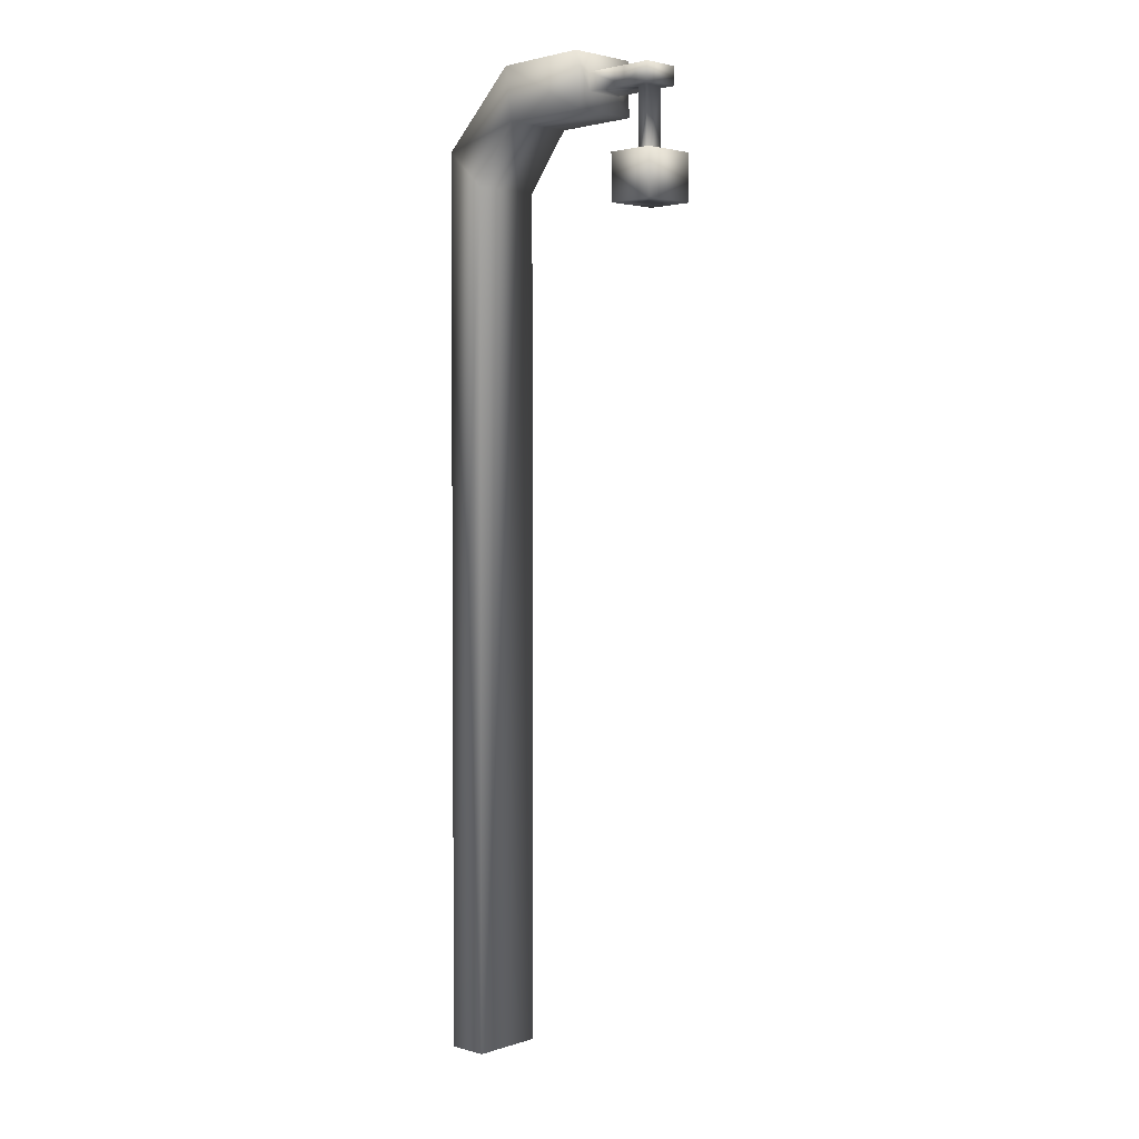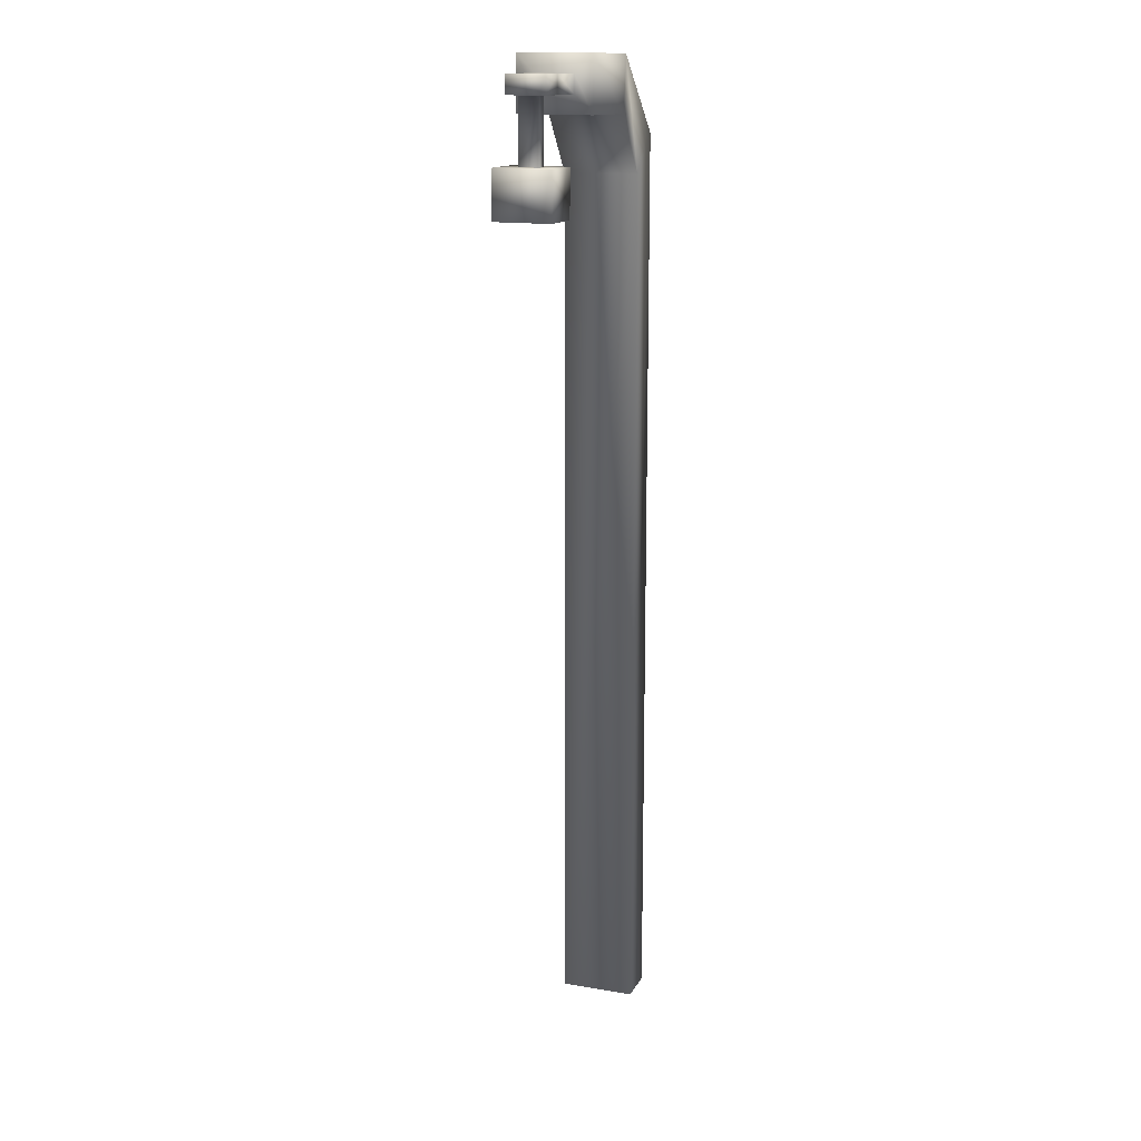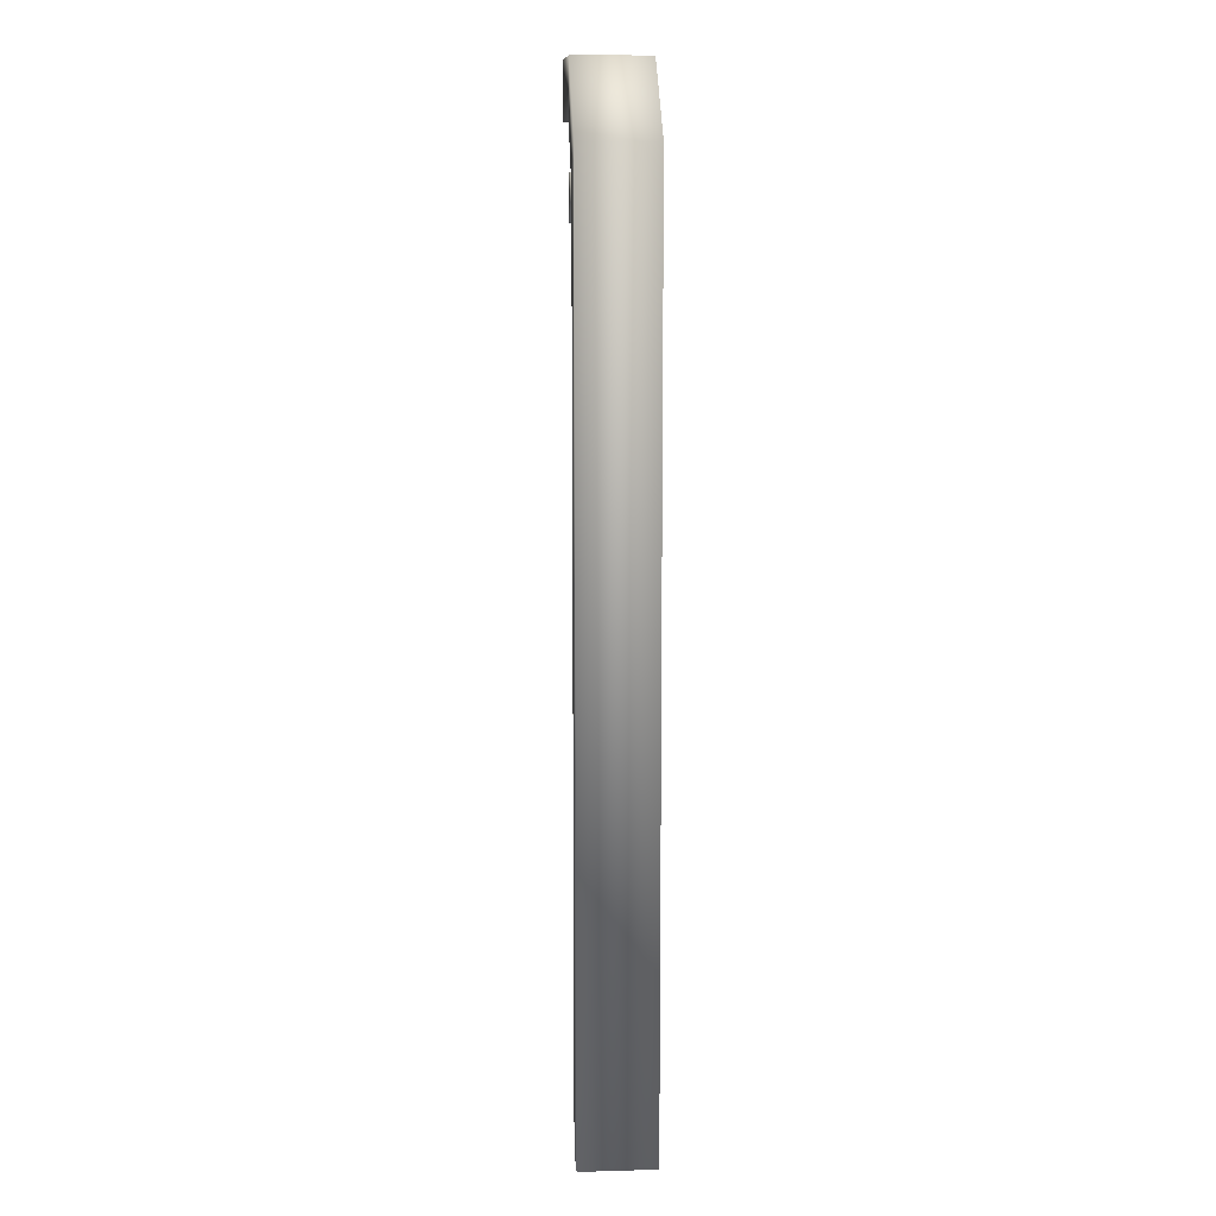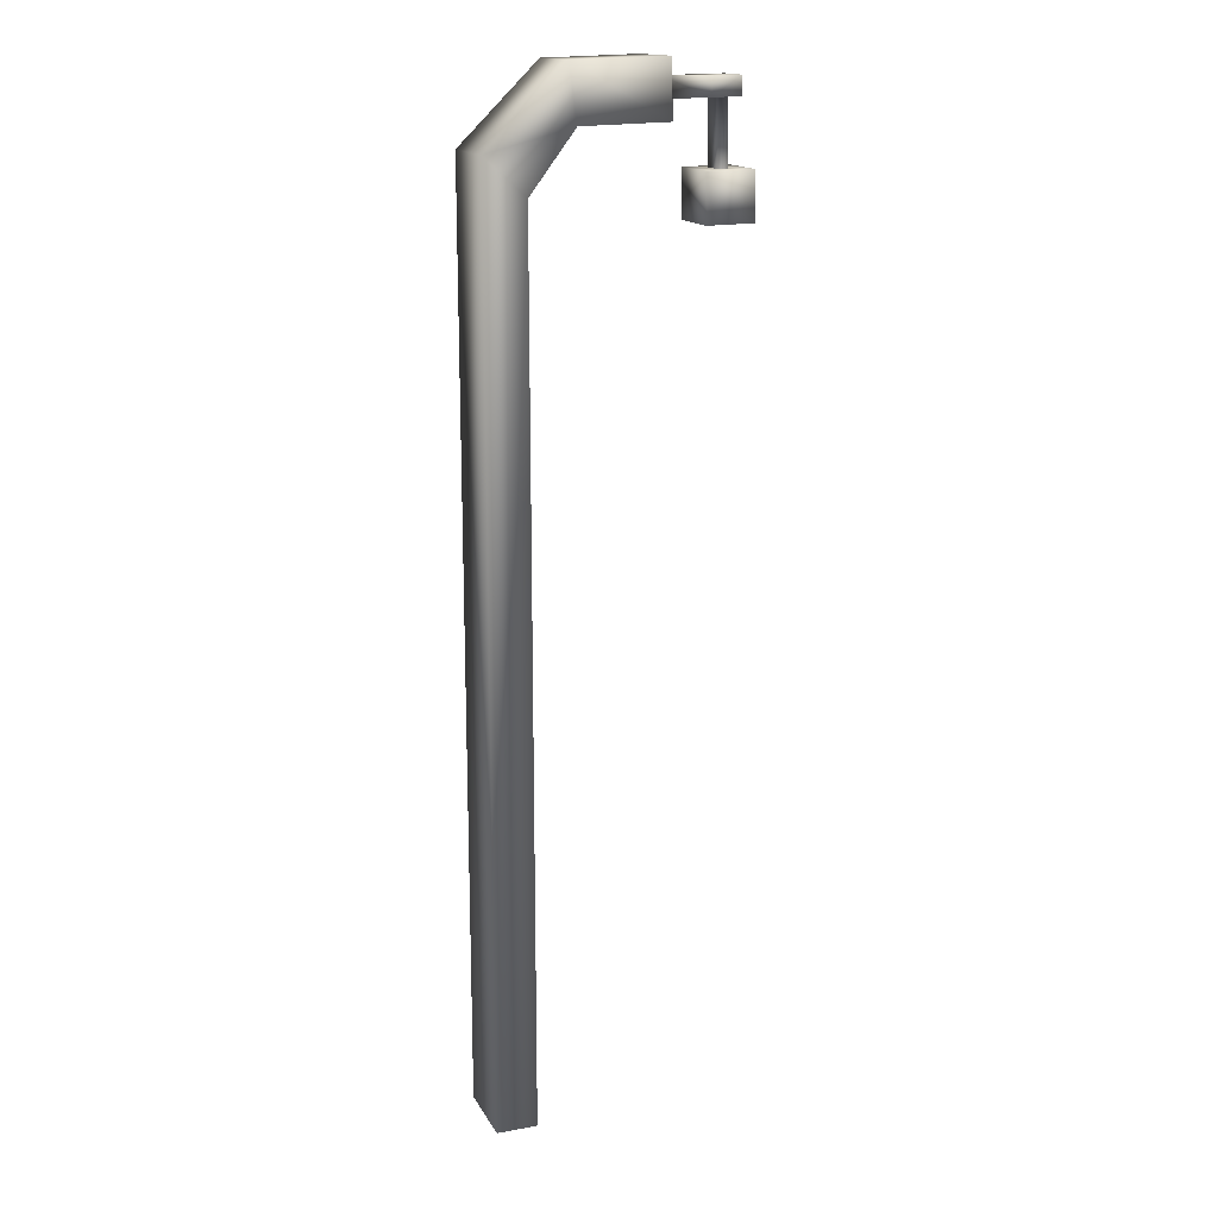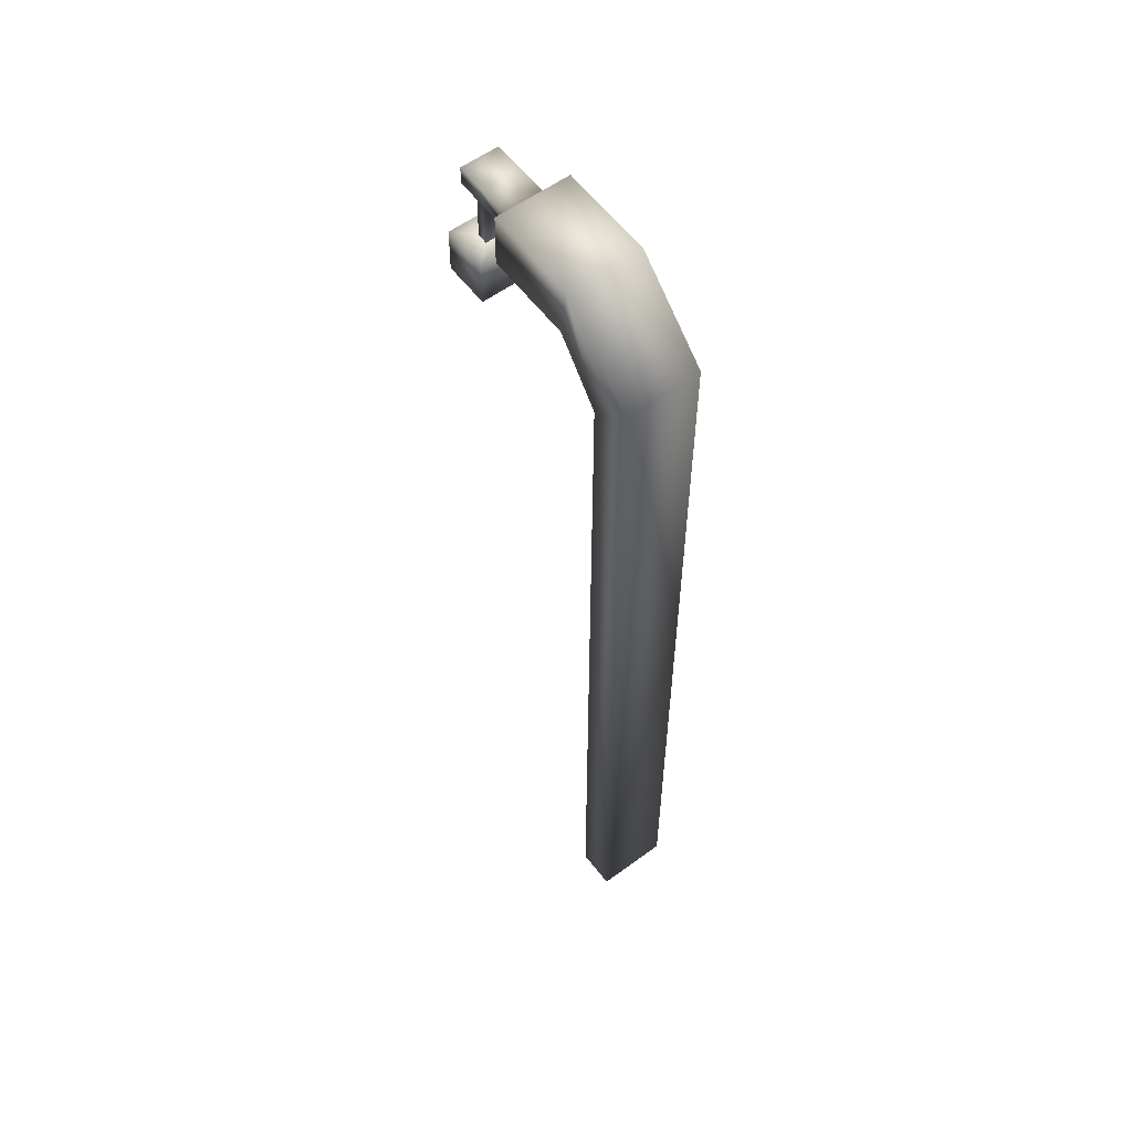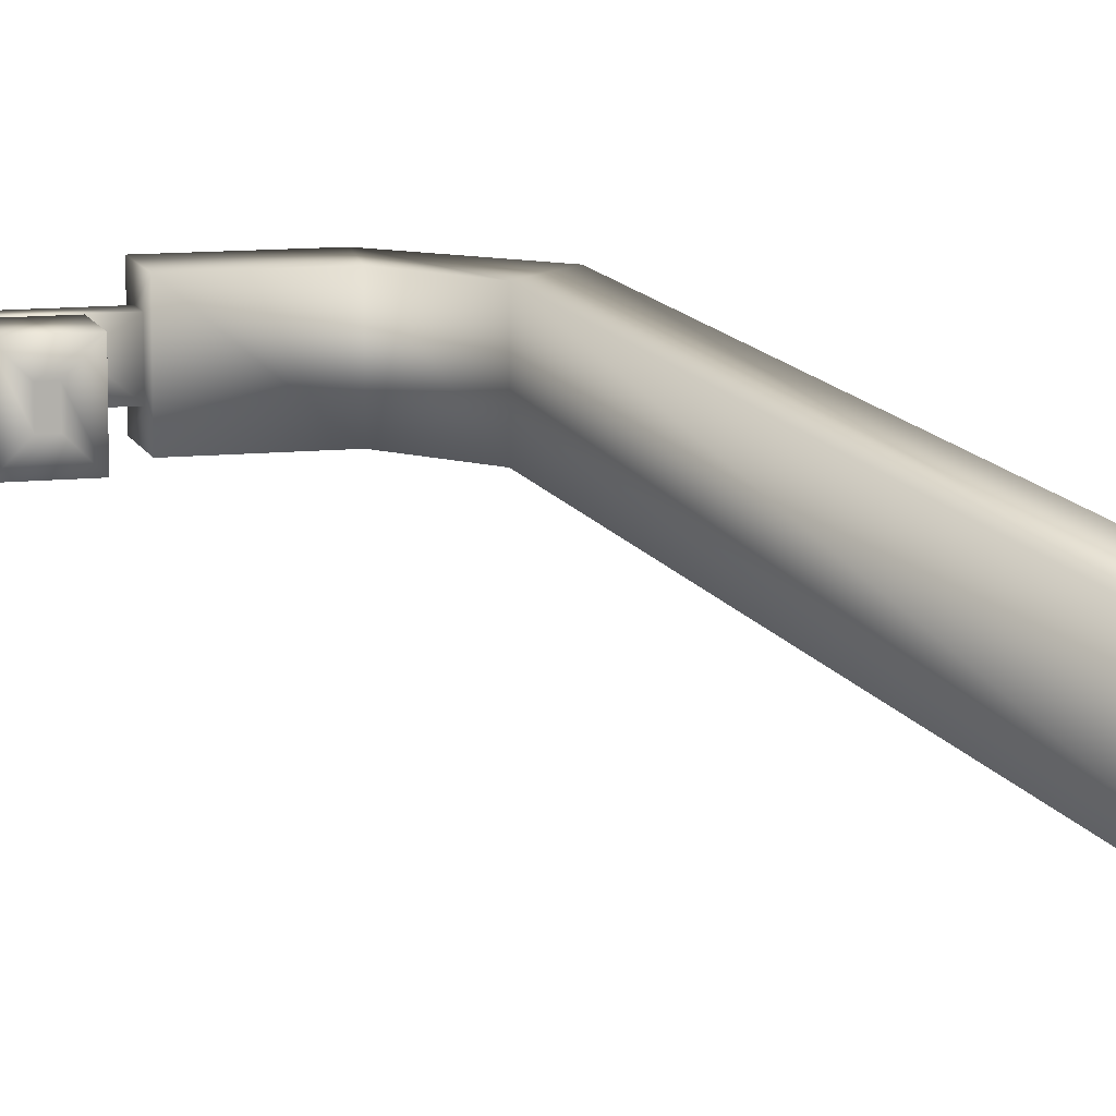
<metadata>
{"format":"obj","ext":"obj","renderer":"f3d","projection":"perspective","resolution":1024,"background":"white","views":[{"elev":3.1,"azim":-136.9,"up":"+Y"},{"elev":15.3,"azim":-70.3,"up":"+Y"},{"elev":10.0,"azim":85.9,"up":"+Y"},{"elev":15.9,"azim":159.4,"up":"+Y"},{"elev":57.8,"azim":52.8,"up":"+Y"},{"elev":10.8,"azim":-15.8,"up":"+Z"}]}
</metadata>
<code>
v  -3.982 0 8.064
v  -3.982 0 -8.134
v  4.813 0 -8.134
v  4.813 0 8.064
v  4.813 196.9 8.064
v  -3.982 188.9 8.064
v  4.813 196.9 -8.134
v  -3.982 188.9 -8.134
v  -48.02 210.2 4.127
v  -48.02 210.2 -4.197
v  -48.09 206.2 -4.197
v  -48.09 206.2 4.127
v  -11.99 213.3 8.064
v  -13.64 201.5 8.064
v  -11.99 213.3 -8.134
v  -13.64 201.5 -8.134
v  -32.21 213.9 8.064
v  -32.41 202 8.064
v  -32.21 213.9 -8.134
v  -32.41 202 -8.134
v  -32.28 210 4.127
v  -32.34 206 4.127
v  -32.28 210 -4.197
v  -32.34 206 -4.197
v  -41.81 210.1 4.127
v  -41.88 206.1 4.127
v  -41.81 210.1 -4.197
v  -41.88 206.1 -4.197
v  -46.12 206.2 -2.229
v  -46.12 206.2 2.158
v  -43.84 206.1 -2.229
v  -43.84 206.1 2.158
v  -46.35 192.7 -2.229
v  -46.35 192.7 2.158
v  -44.07 192.7 -2.229
v  -44.07 192.7 2.158
o Box001
g Box001
f 1 2 3 4
f 1 4 5 6
f 4 3 7 5
f 3 2 8 7
f 2 1 6 8
f 9 10 11 12
f 6 5 13 14
f 5 7 15 13
f 7 8 16 15
f 8 6 14 16
f 14 13 17 18
f 13 15 19 17
f 15 16 20 19
f 16 14 18 20
f 18 17 21 22
f 17 19 23 21
f 19 20 24 23
f 20 18 22 24
f 22 21 25 26
f 21 23 27 25
f 23 24 28 27
f 24 22 26 28
f 25 9 12 26
f 27 10 9 25
f 28 11 10 27
f 12 11 29 30
f 11 28 31 29
f 28 26 32 31
f 26 12 30 32
f 30 29 33 34
f 29 31 35 33
f 31 32 36 35
f 32 30 34 36
v  -44.25 182.5 2.158
v  -46.52 182.6 2.158
v  -46.52 182.6 -2.229
v  -44.25 182.5 -2.229
v  -50.46 182.6 6.095
v  -50.46 182.6 -6.166
v  -40.31 182.5 6.095
v  -40.31 182.5 -6.166
v  -46.35 192.7 2.158
v  -46.35 192.7 -2.229
v  -50.29 192.8 -6.166
v  -50.29 192.8 6.095
v  -44.07 192.7 -2.229
v  -40.14 192.6 -6.166
v  -44.07 192.7 2.158
v  -40.14 192.6 6.095
o lumiere
g lumiere
f 37 38 39 40
f 39 38 41 42
f 38 37 43 41
f 37 40 44 43
f 40 39 42 44
f 45 46 47 48
f 46 49 50 47
f 49 51 52 50
f 51 45 48 52
f 48 47 42 41
f 47 50 44 42
f 50 52 43 44
f 52 48 41 43

</code>
